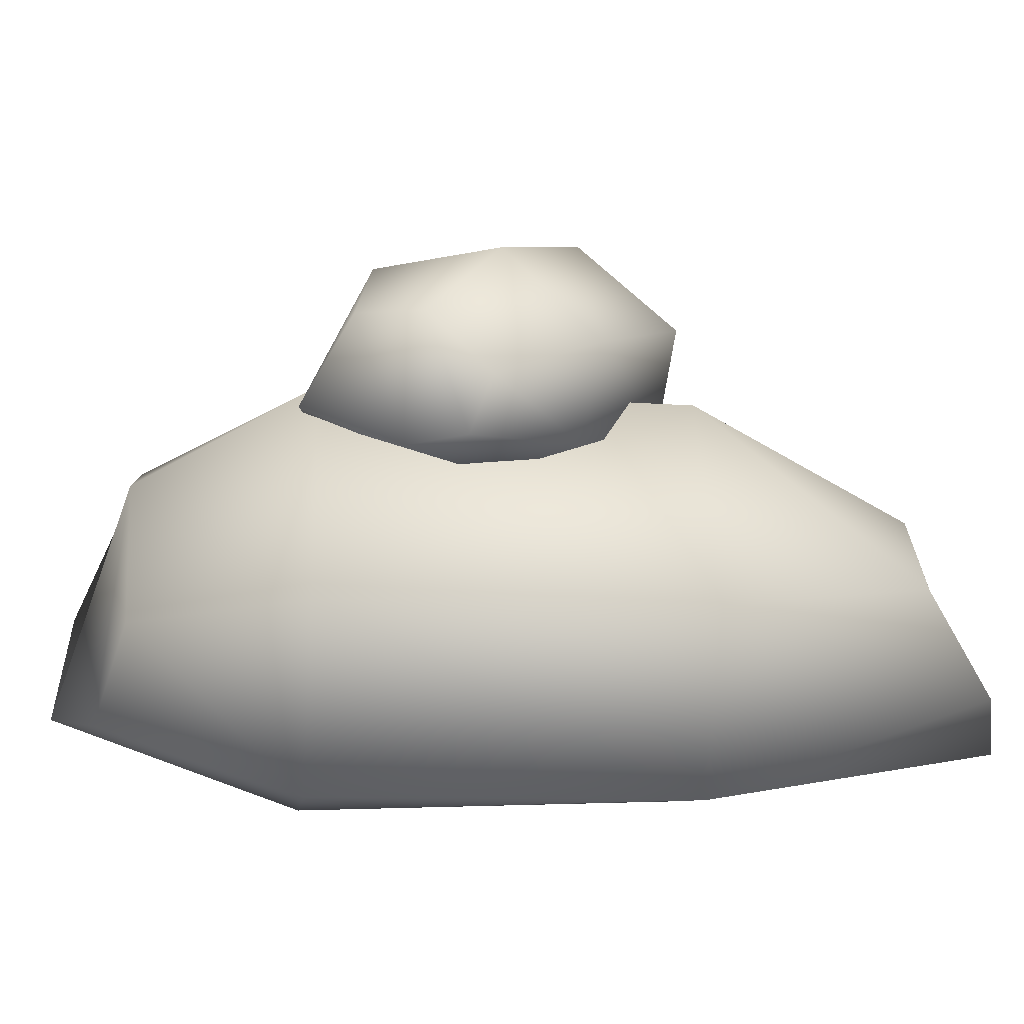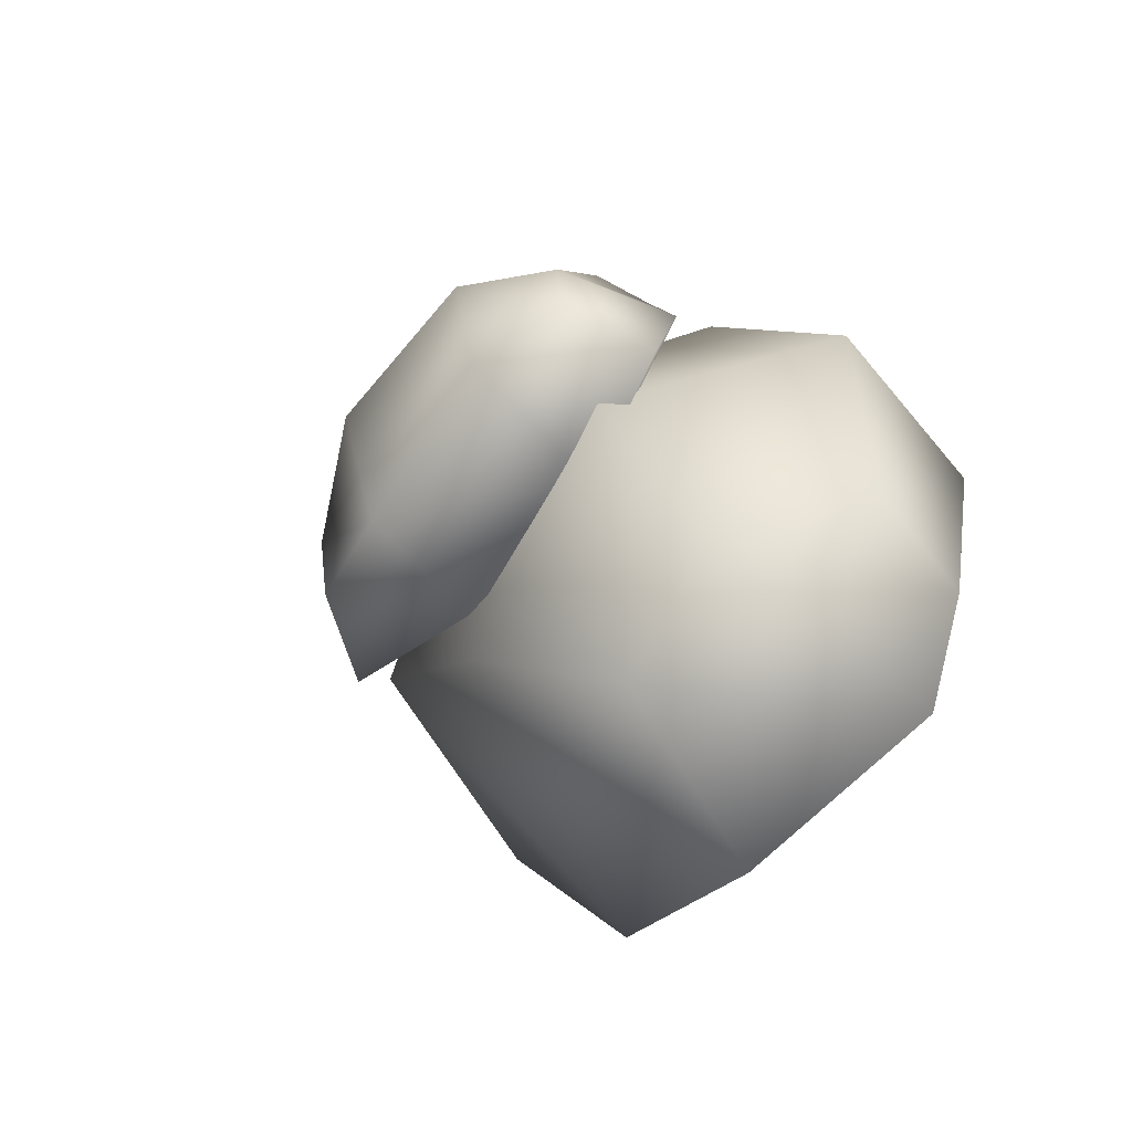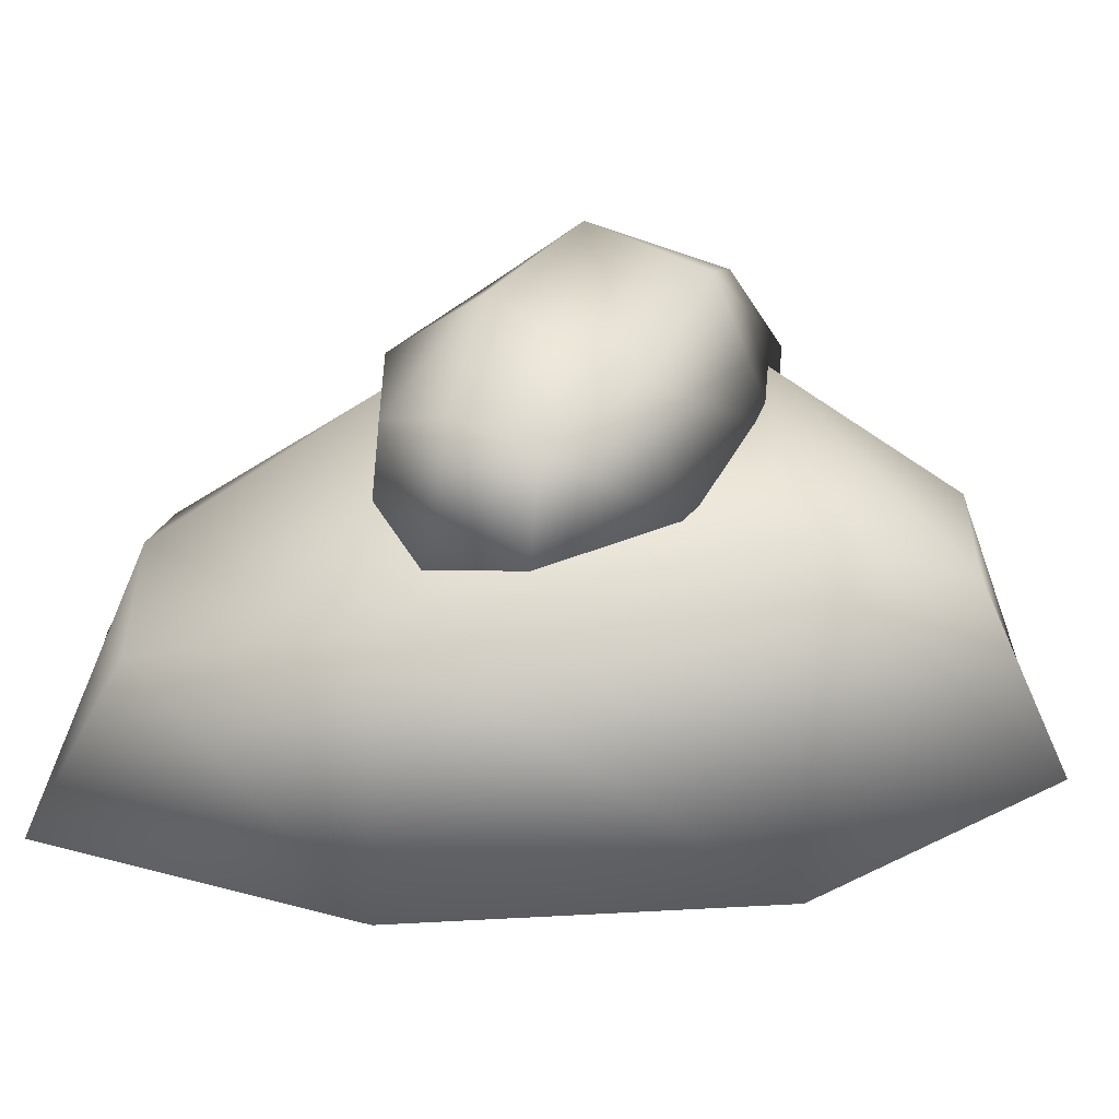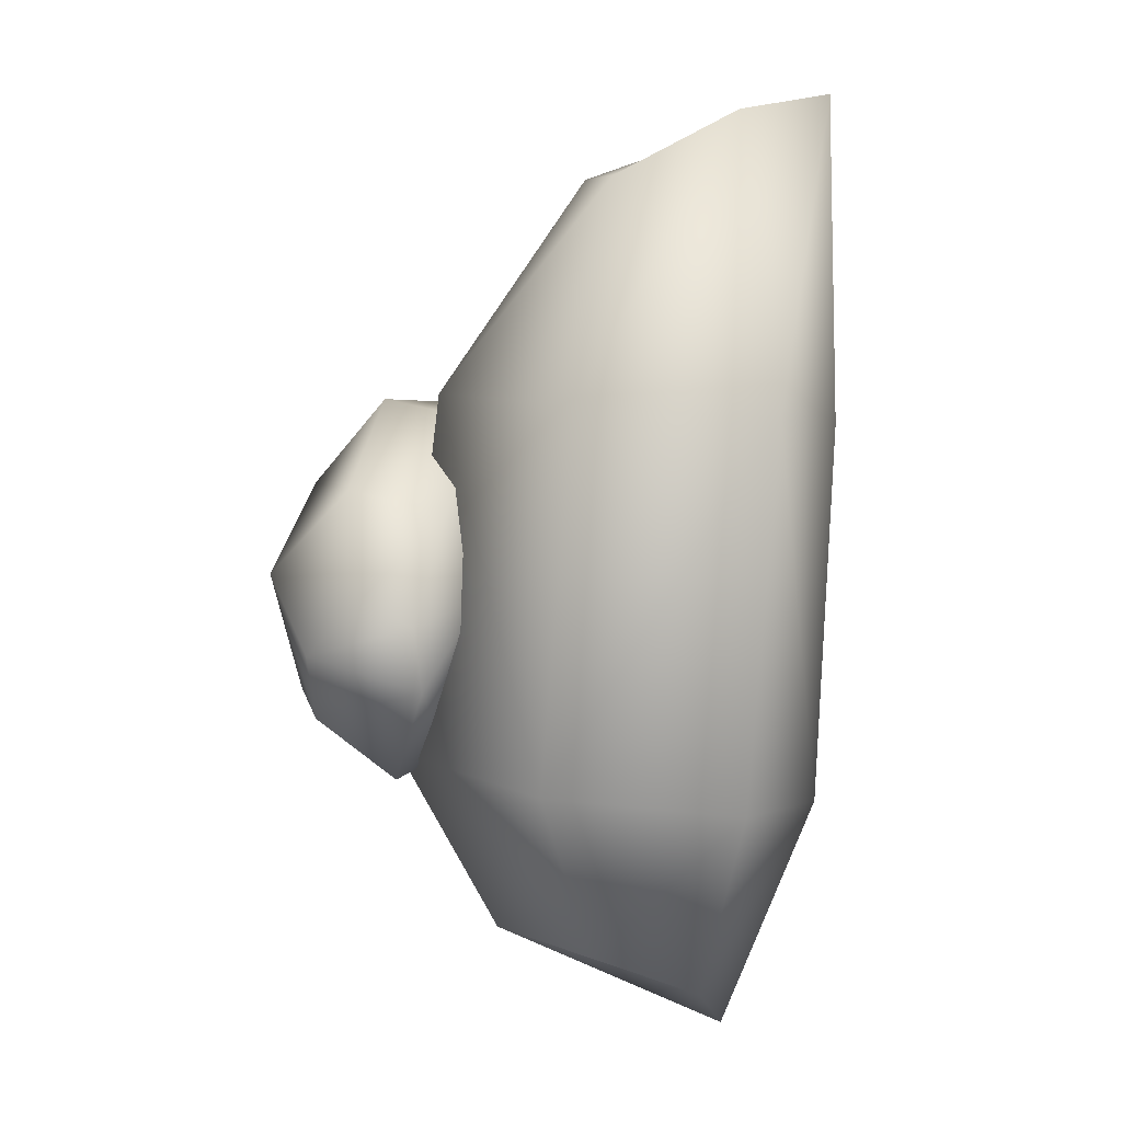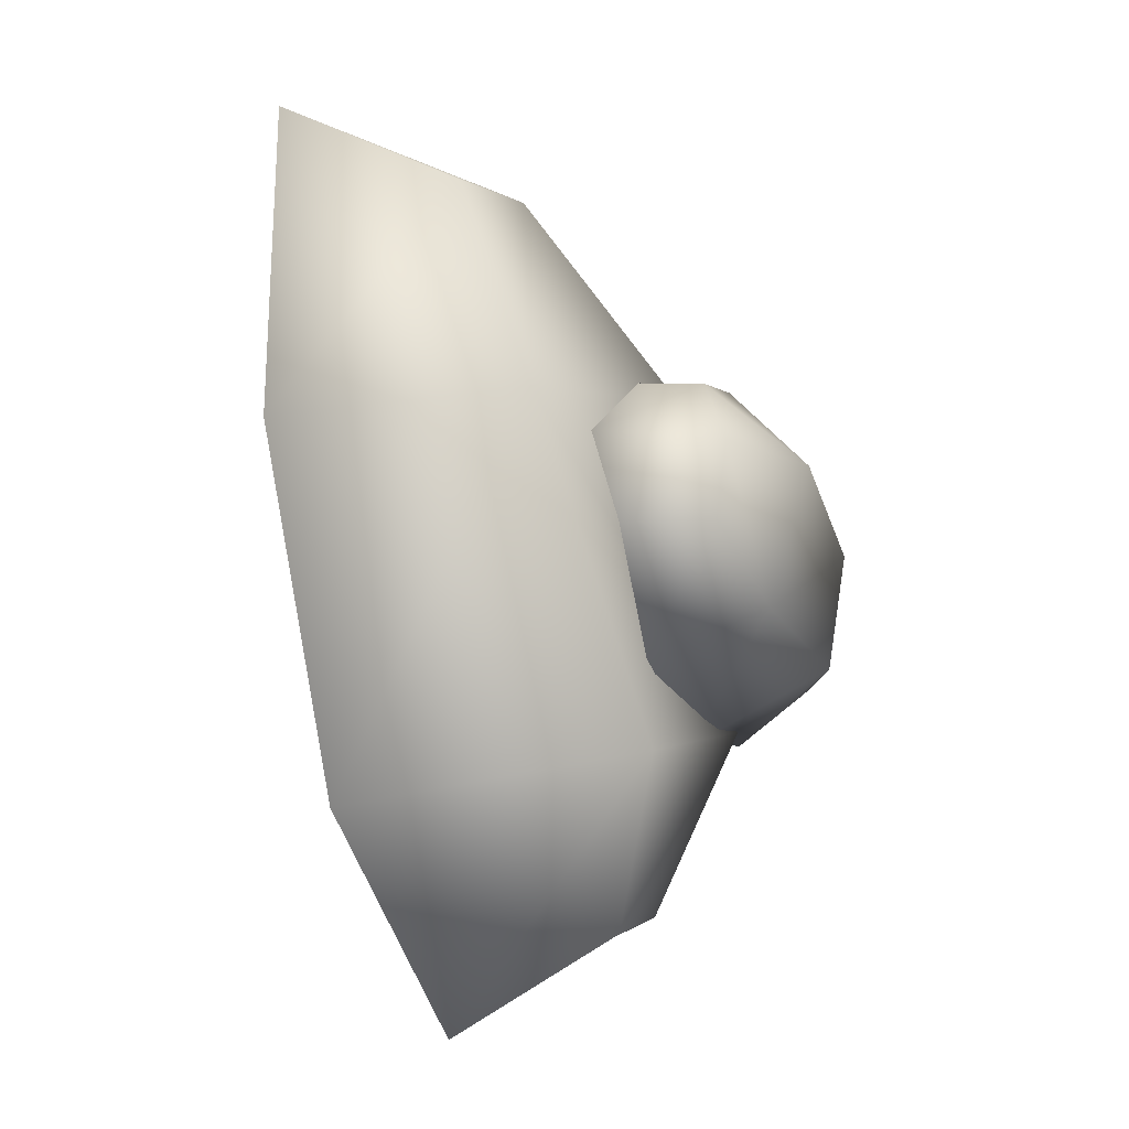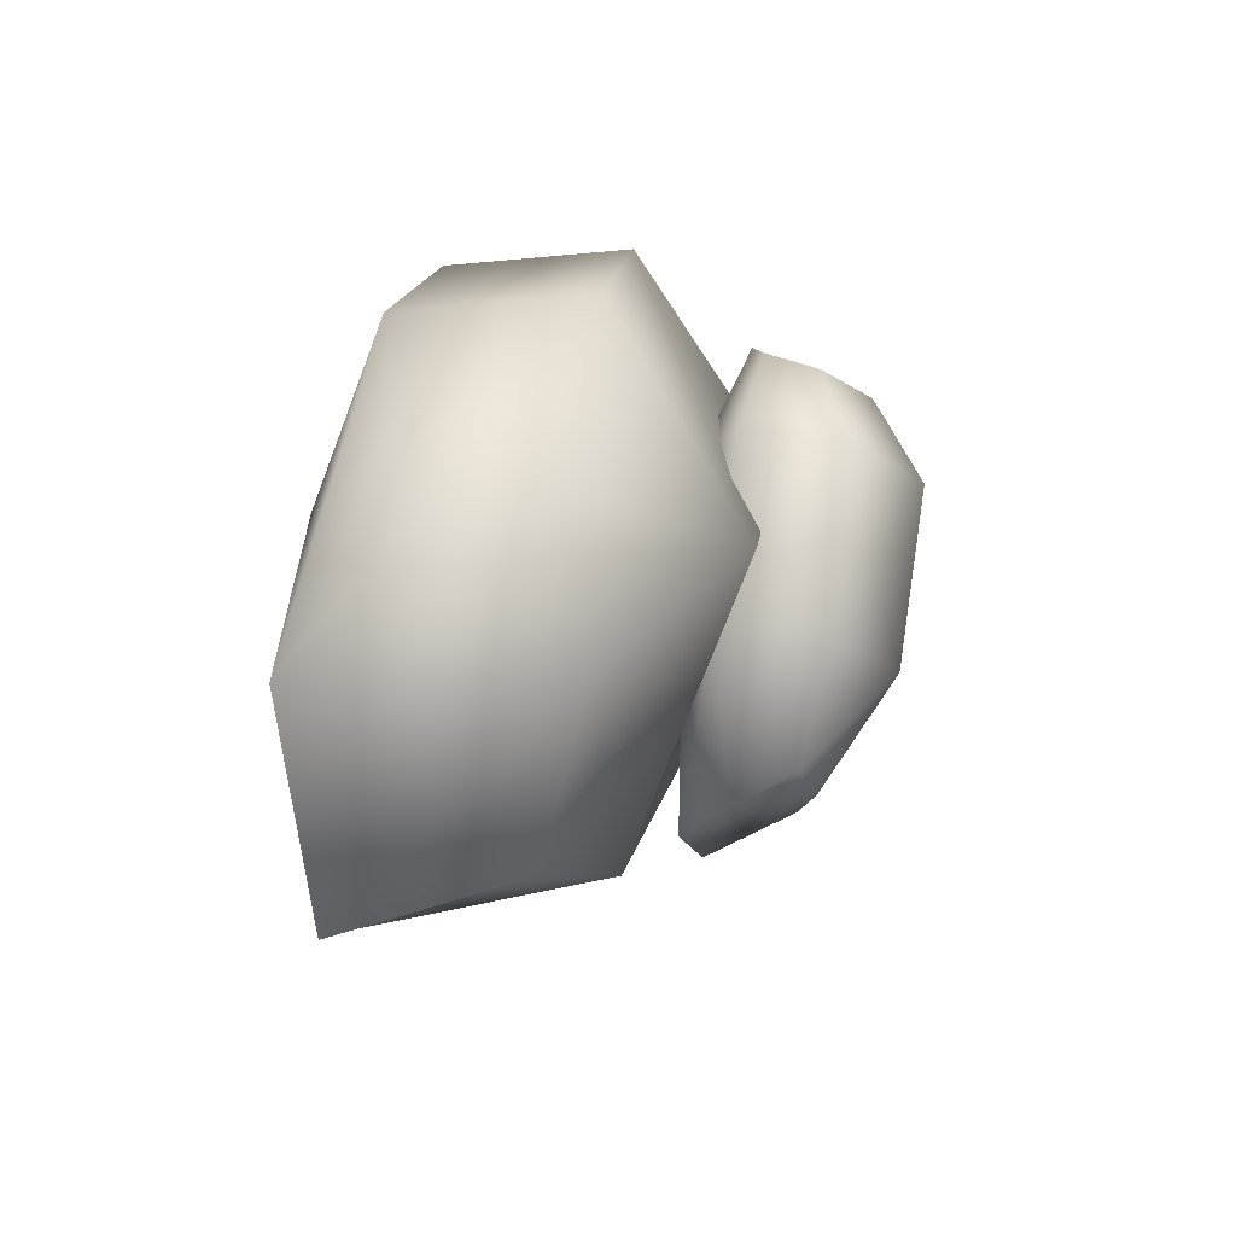
<metadata>
{"format":"obj","ext":"obj","renderer":"f3d","projection":"perspective","resolution":1024,"background":"white","views":[{"elev":9.3,"azim":-64.6,"up":"+Y"},{"elev":-58.7,"azim":-132.0,"up":"+Z"},{"elev":26.9,"azim":120.3,"up":"+Y"},{"elev":32.7,"azim":-83.9,"up":"+Z"},{"elev":-32.2,"azim":103.5,"up":"+Z"},{"elev":74.0,"azim":95.6,"up":"+Z"}]}
</metadata>
<code>
o roca
v 1.67 0.3591 0.006815
v -0.07954 0.05785 0.9872
v -1.056 0.05341 -0.7022
v 0.6739 0.4667 -1.671
v 1.319 1.631 0.2215
v -0.09594 2.112 1.049
v -1.056 2.224 -0.5636
v 0.1345 1.977 -1.261
v -1.994 1.37 -0.06517
v -1.058 1.31 1.561
v -1.864 0.3887 -0.2016
v -0.9074 0.333 1.462
v -1.784 0.5815 -1.432
v -1.838 1.132 -1.19
v -0.5849 1.636 -1.919
v -1.242 1.693 -1.546
v -0.4555 0.7713 -2.467
v -1.423 0.4766 -1.946
v 0.4419 0.6324 2.467
v 0.1205 1.236 2.222
v 0.7909 1.44 1.889
v 1.575 1.309 1.422
v 1.068 0.1819 2.313
v 1.994 0.4391 1.746
v 1.06 2.013 -0.4724
v 1.077 1.881 0.08167
v 0.808 2.455 -0.3686
v 0.8168 2.522 0.09717
v 0.7949 2.418 0.4784
v 0.9862 2.111 0.3979
v -1.441 2.021 0.1083
v -1.428 2.171 -0.4524
v -1.221 2.643 0.1292
v -1.22 2.614 -0.2565
v -1.213 2.356 0.4832
v -1.305 2.075 0.3986
v 0.2002 1.955 0.7419
v -0.7794 1.979 0.745
v 0.2039 2.453 0.8335
v -0.754 2.48 0.8371
v -0.747 2.79 -0.4089
v -0.7396 2.915 0.2953
v 0.2182 2.862 0.2775
v 0.2106 2.617 -0.5589
v -0.7889 2.019 -0.7517
v -0.7962 1.808 0.2602
v 0.1997 1.814 0.2547
v 0.2071 1.968 -0.7689
f 1 2 3 4
f 5 8 7 6
f 5 1 4 8
f 6 7 9 10
f 3 2 12 11
f 12 10 9 11
f 9 7 16 14
f 11 9 14 13
f 3 11 13 18
f 8 4 17 15
f 7 8 15 16
f 4 3 18 17
f 18 16 15 17
f 16 18 13 14
f 12 2 23 19
f 10 12 19 20
f 6 10 20 21
f 1 5 22 24
f 5 6 21 22
f 2 1 24 23
f 24 22 21 23
f 23 21 20 19
f 26 28 29 30
f 25 27 28 26
f 47 48 25 26
f 44 43 28 27
f 48 44 27 25
f 43 39 29 28
f 39 37 30 29
f 37 47 26 30
f 33 31 36 35
f 31 33 34 32
f 45 46 31 32
f 42 41 34 33
f 41 45 32 34
f 46 38 36 31
f 38 40 35 36
f 40 42 33 35
f 37 39 40 38
f 46 47 37 38
f 43 42 40 39
f 44 48 45 41
f 44 41 42 43
f 48 47 46 45

</code>
